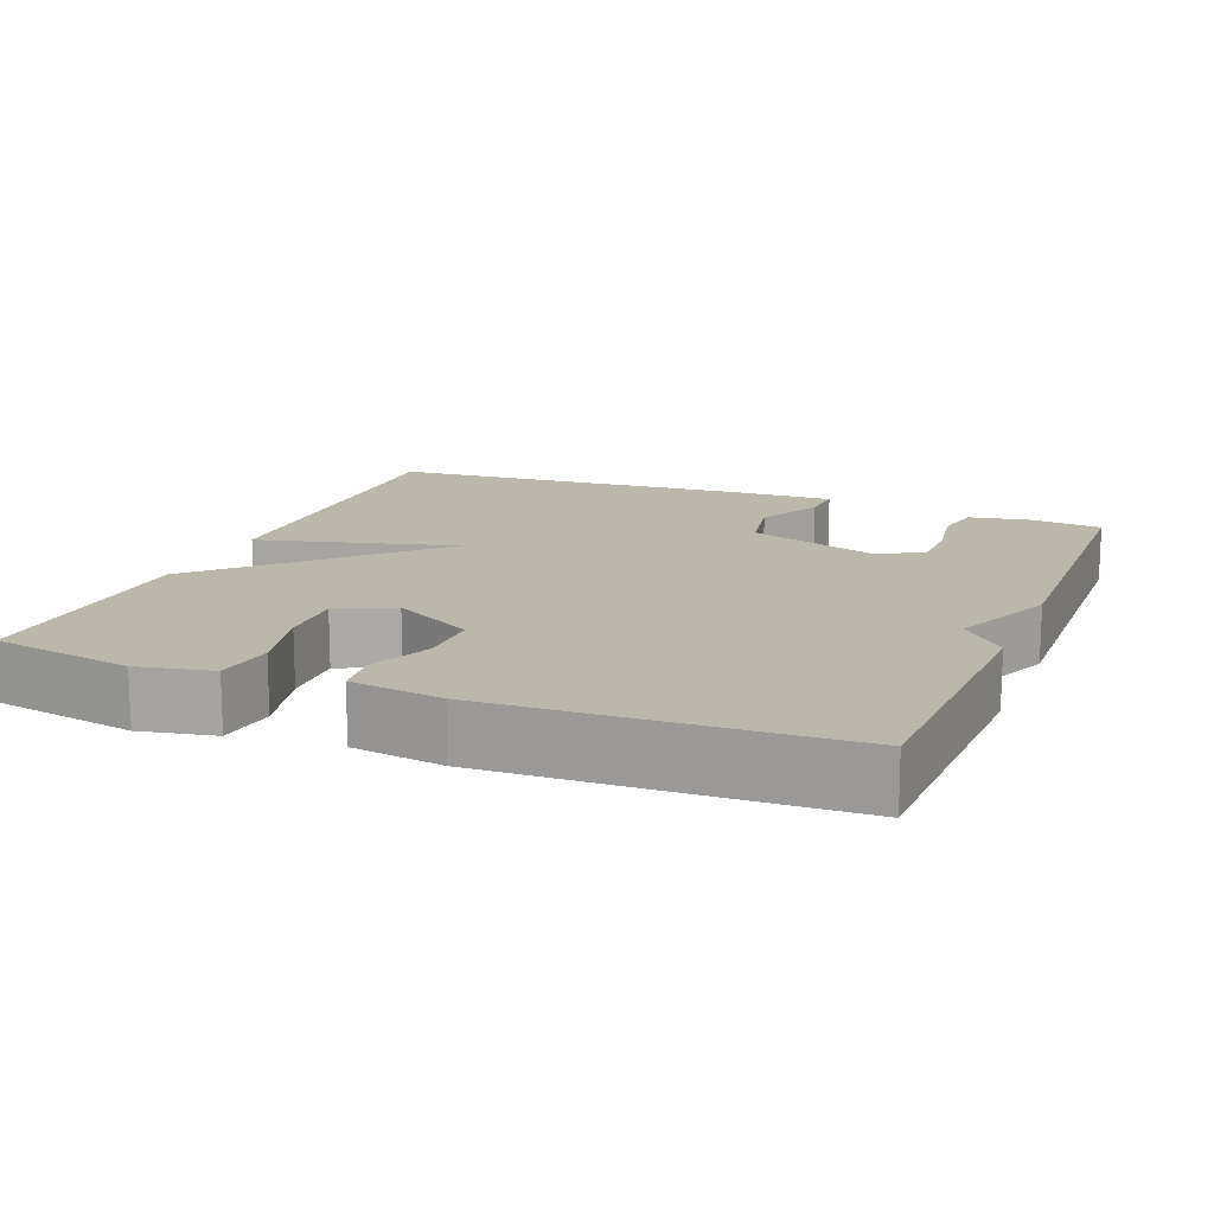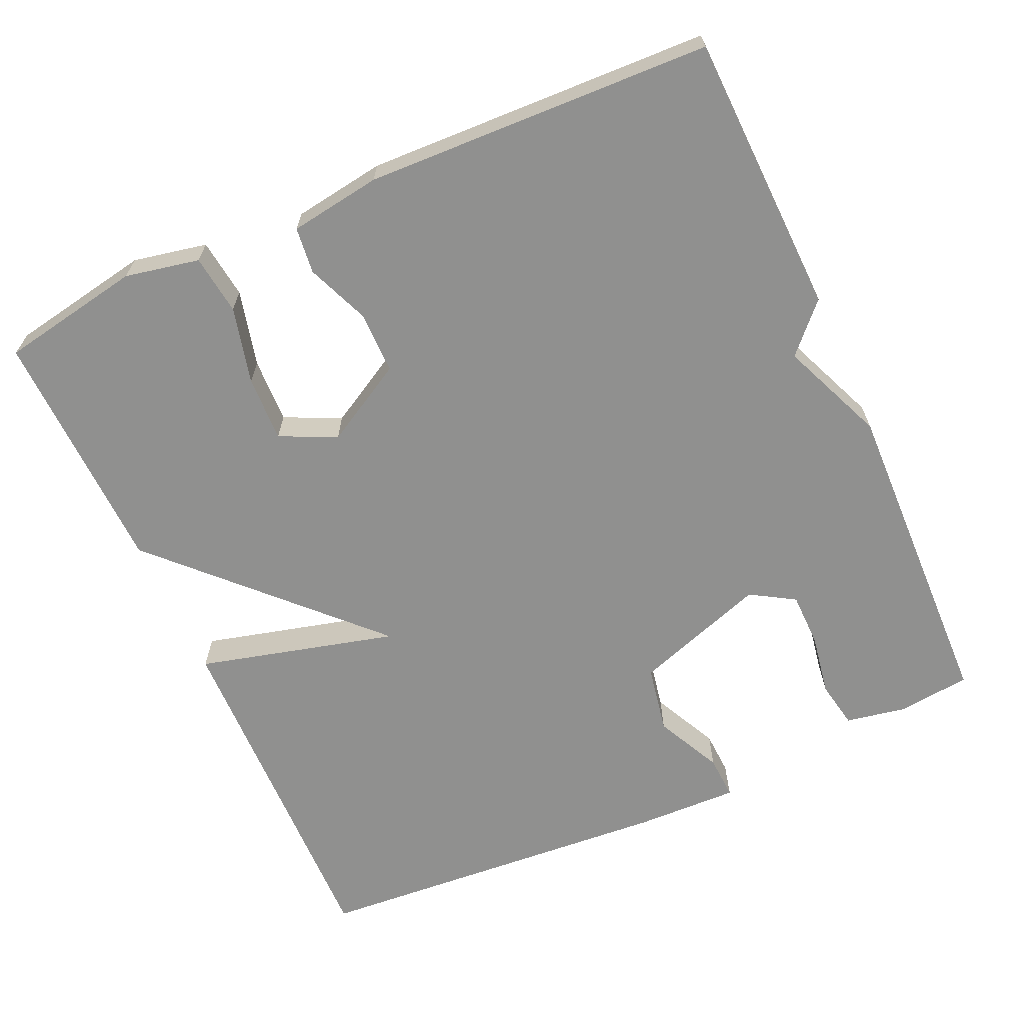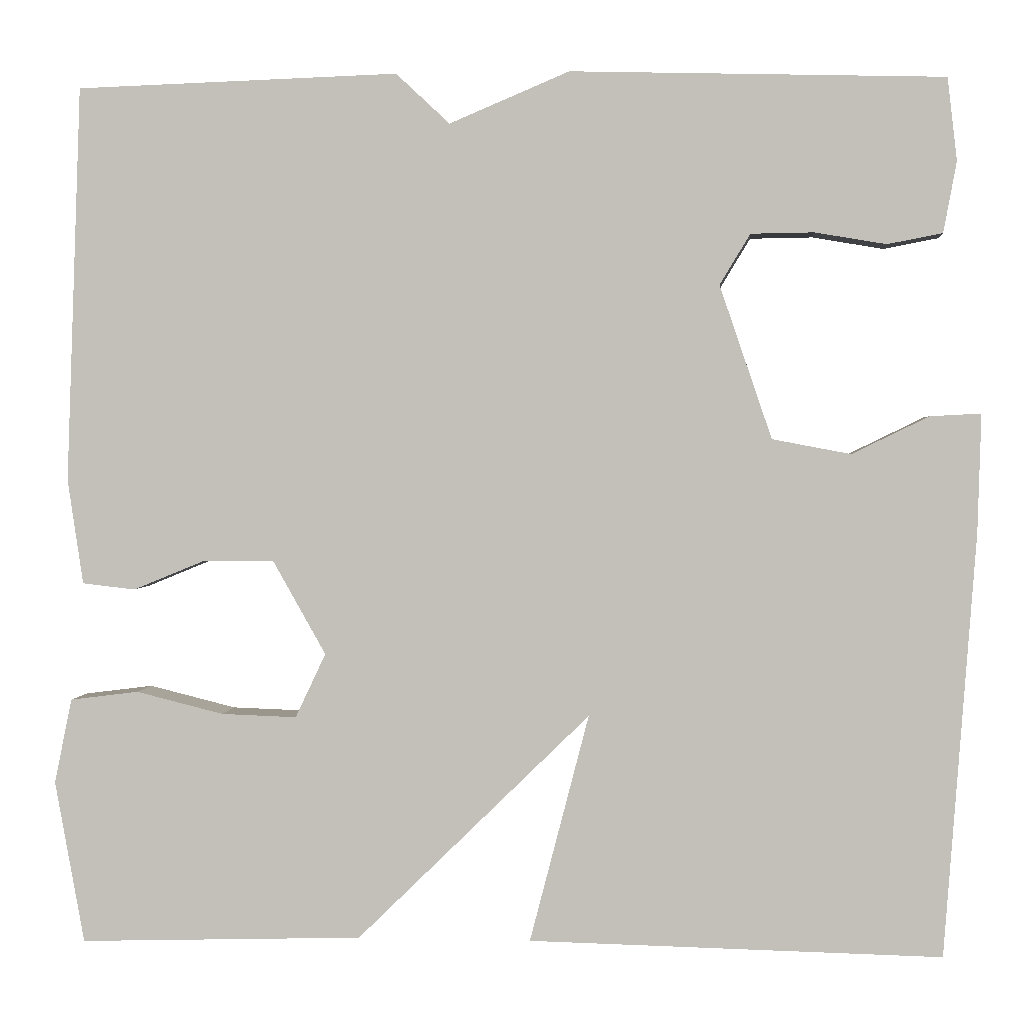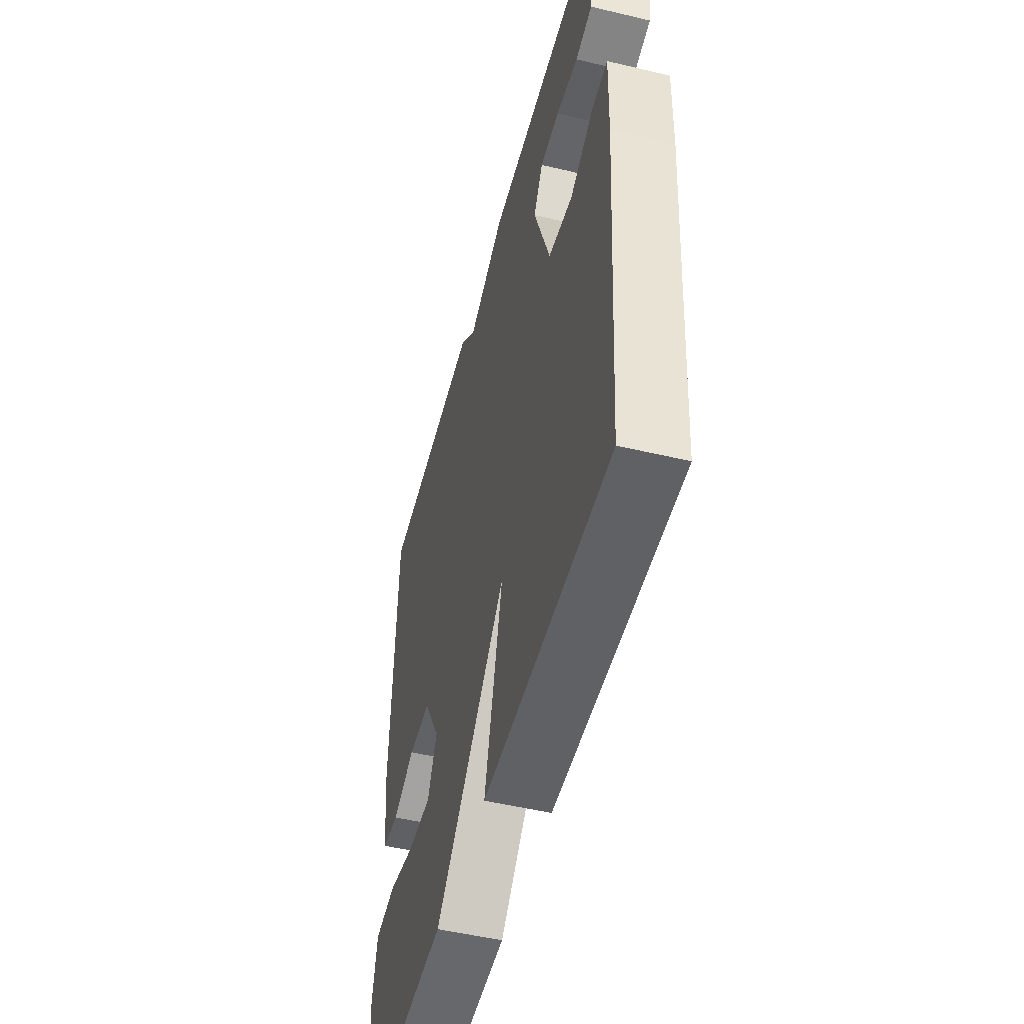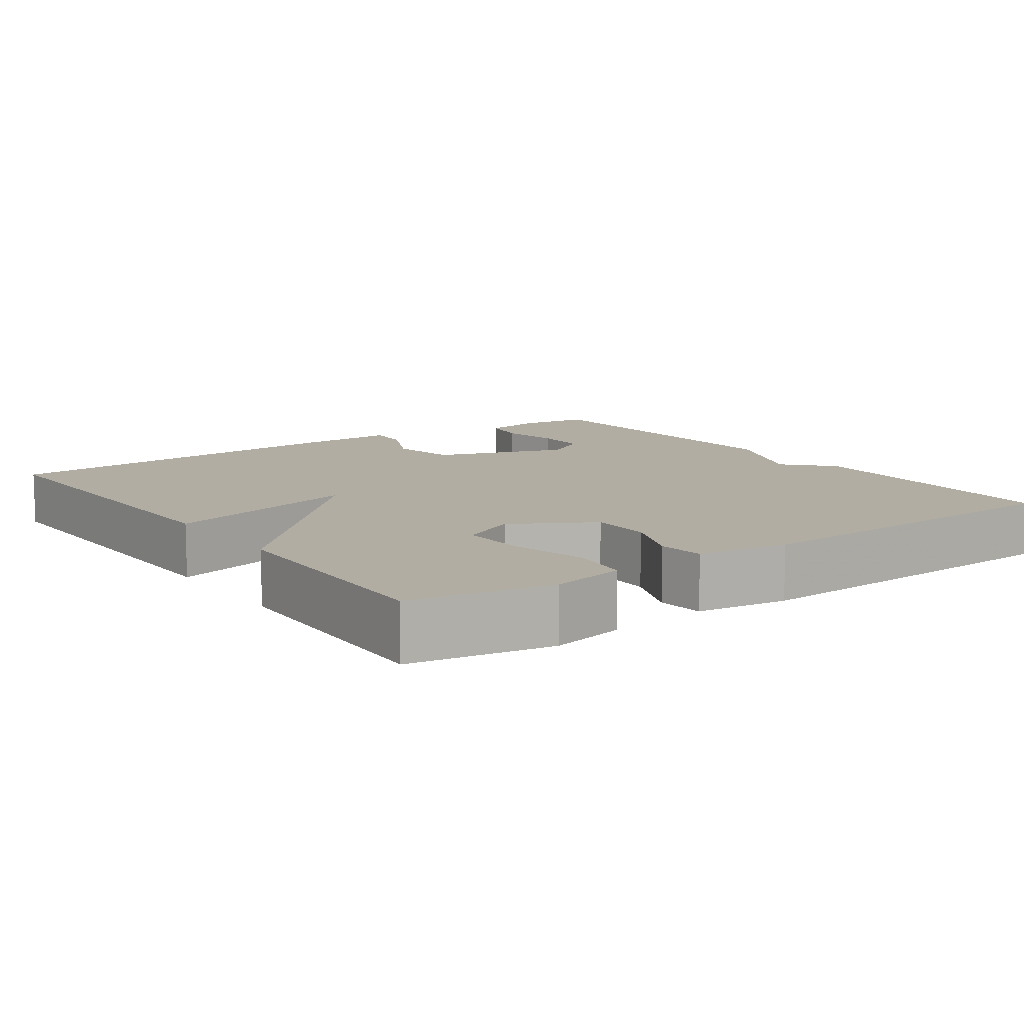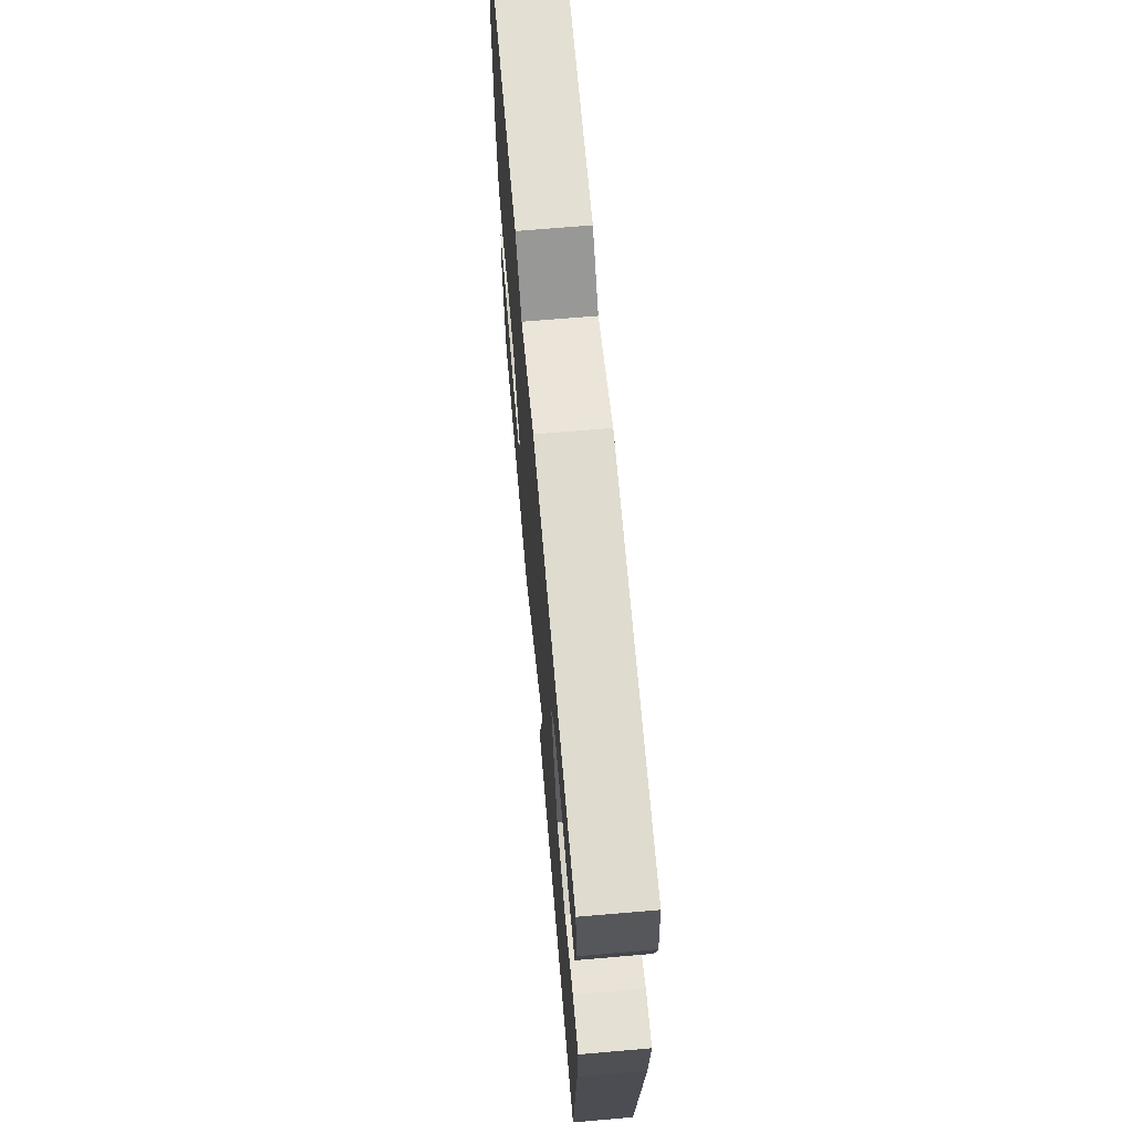
<metadata>
{"format":"obj","ext":"obj","renderer":"f3d","projection":"perspective","resolution":1024,"background":"white","views":[{"elev":14.5,"azim":-68.2,"up":"+Y"},{"elev":-65.5,"azim":-65.8,"up":"+Y"},{"elev":1.7,"azim":5.2,"up":"+Z"},{"elev":-50.7,"azim":75.4,"up":"+Z"},{"elev":10.6,"azim":-125.5,"up":"+Y"},{"elev":68.9,"azim":85.1,"up":"+Z"}]}
</metadata>
<code>
v -0.5 0.07 -0.5
v -0.534 0.07 -0.313
v -0.514 0.07 -0.215
v -0.435 0.07 -0.205
v -0.334 0.07 -0.23
v -0.247 0.07 -0.233
v -0.212 0.07 -0.159
v -0.273 0.07 -0.051
v -0.355 0.07 -0.051
v -0.438 0.07 -0.085
v -0.499 0.07 -0.078
v -0.517 0.07 0.043
v -0.5 0.07 0.5
v -0.128 0.07 0.512
v -0.066 0.07 0.454
v 0.072 0.07 0.512
v 0.5 0.07 0.5
v 0.511 0.07 0.405
v 0.496 0.07 0.324
v 0.433 0.07 0.312
v 0.351 0.07 0.326
v 0.279 0.07 0.325
v 0.244 0.07 0.267
v 0.304 0.07 0.091
v 0.394 0.07 0.074
v 0.482 0.07 0.117
v 0.54 0.07 0.12
v 0.536 0.07 -0.016
v 0.5 0.07 -0.5
v 0.027 0.07 -0.49
v 0.095 0.07 -0.228
v -0.173 0.07 -0.49
v -0.5 0 -0.5
v -0.534 0 -0.313
v -0.514 0 -0.215
v -0.435 0 -0.205
v -0.334 0 -0.23
v -0.247 0 -0.233
v -0.212 0 -0.159
v -0.273 0 -0.051
v -0.355 0 -0.051
v -0.438 0 -0.085
v -0.499 0 -0.078
v -0.517 0 0.043
v -0.5 0 0.5
v -0.128 0 0.512
v -0.066 0 0.454
v 0.072 0 0.512
v 0.5 0 0.5
v 0.511 0 0.405
v 0.496 0 0.324
v 0.433 0 0.312
v 0.351 0 0.326
v 0.279 0 0.325
v 0.244 0 0.267
v 0.304 0 0.091
v 0.394 0 0.074
v 0.482 0 0.117
v 0.54 0 0.12
v 0.536 0 -0.016
v 0.5 0 -0.5
v 0.027 0 -0.49
v 0.095 0 -0.228
v -0.173 0 -0.49
f 31 32 1 2
f 29 30 31
f 28 29 31
f 27 28 31
f 26 27 31
f 25 26 31
f 24 25 31
f 23 24 31
f 19 20 21
f 18 19 21
f 17 18 21
f 16 17 21
f 15 16 21
f 15 21 22
f 13 14 15
f 12 13 15
f 11 12 15
f 10 11 15
f 9 10 15
f 15 22 23
f 9 15 23
f 8 9 23
f 2 3 4 5
f 2 5 6
f 31 2 6
f 7 8 23 31
f 6 7 31
f 34 33 64 63
f 63 62 61
f 63 61 60
f 63 60 59
f 63 59 58
f 63 58 57
f 63 57 56
f 63 56 55
f 53 52 51
f 53 51 50
f 53 50 49
f 53 49 48
f 53 48 47
f 54 53 47
f 47 46 45
f 47 45 44
f 47 44 43
f 47 43 42
f 47 42 41
f 55 54 47
f 55 47 41
f 55 41 40
f 37 36 35 34
f 38 37 34
f 38 34 63
f 63 55 40 39
f 63 39 38
f 1 33 34 2
f 2 34 35 3
f 3 35 36 4
f 4 36 37 5
f 5 37 38 6
f 6 38 39 7
f 7 39 40 8
f 8 40 41 9
f 9 41 42 10
f 10 42 43 11
f 11 43 44 12
f 12 44 45 13
f 13 45 46 14
f 14 46 47 15
f 15 47 48 16
f 16 48 49 17
f 17 49 50 18
f 18 50 51 19
f 19 51 52 20
f 20 52 53 21
f 21 53 54 22
f 22 54 55 23
f 23 55 56 24
f 24 56 57 25
f 25 57 58 26
f 26 58 59 27
f 27 59 60 28
f 28 60 61 29
f 29 61 62 30
f 30 62 63 31
f 31 63 64 32
f 32 64 33 1

</code>
